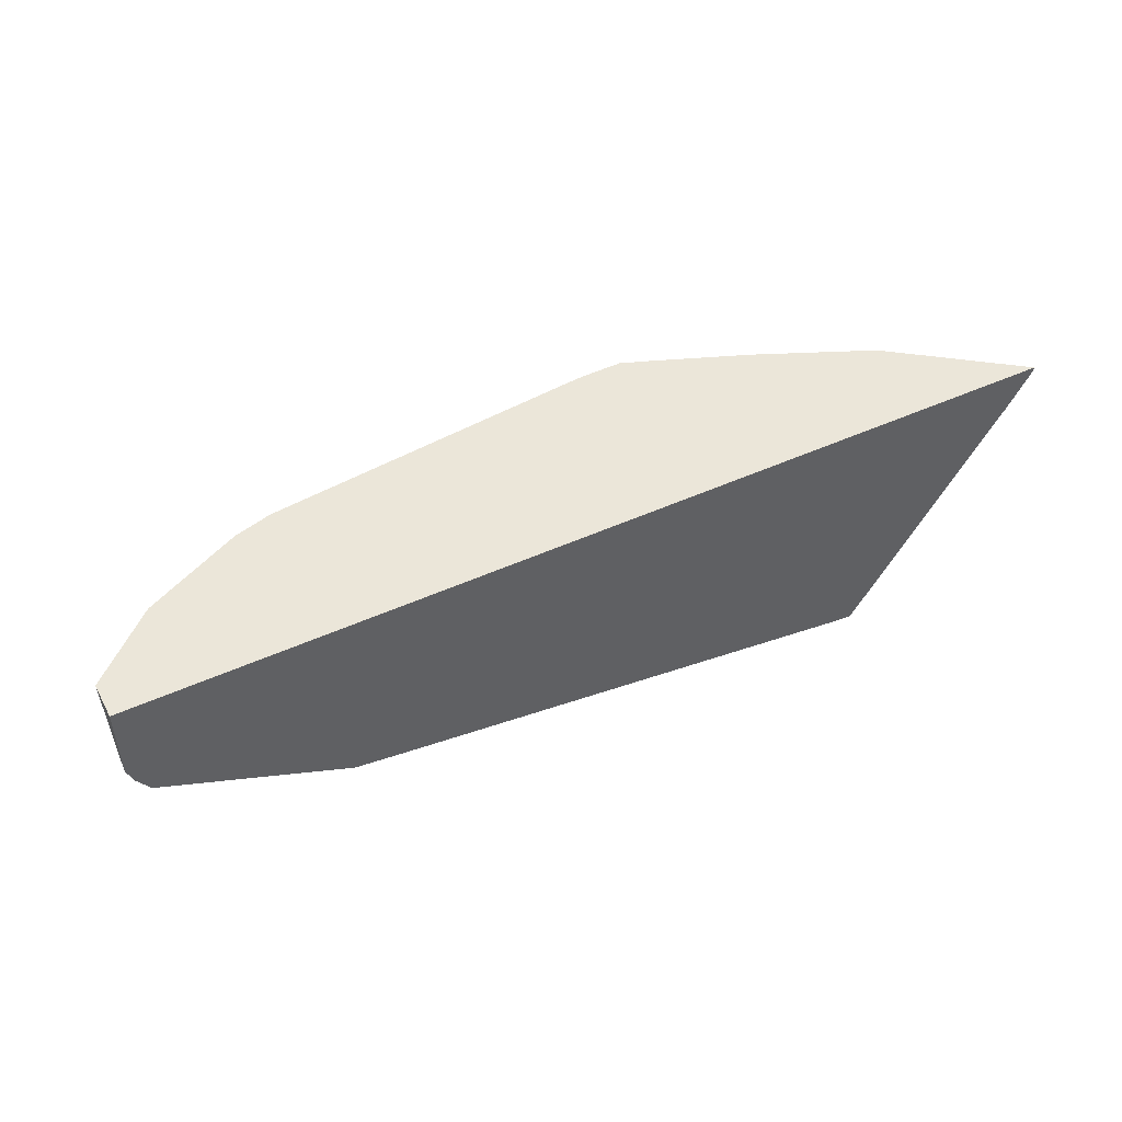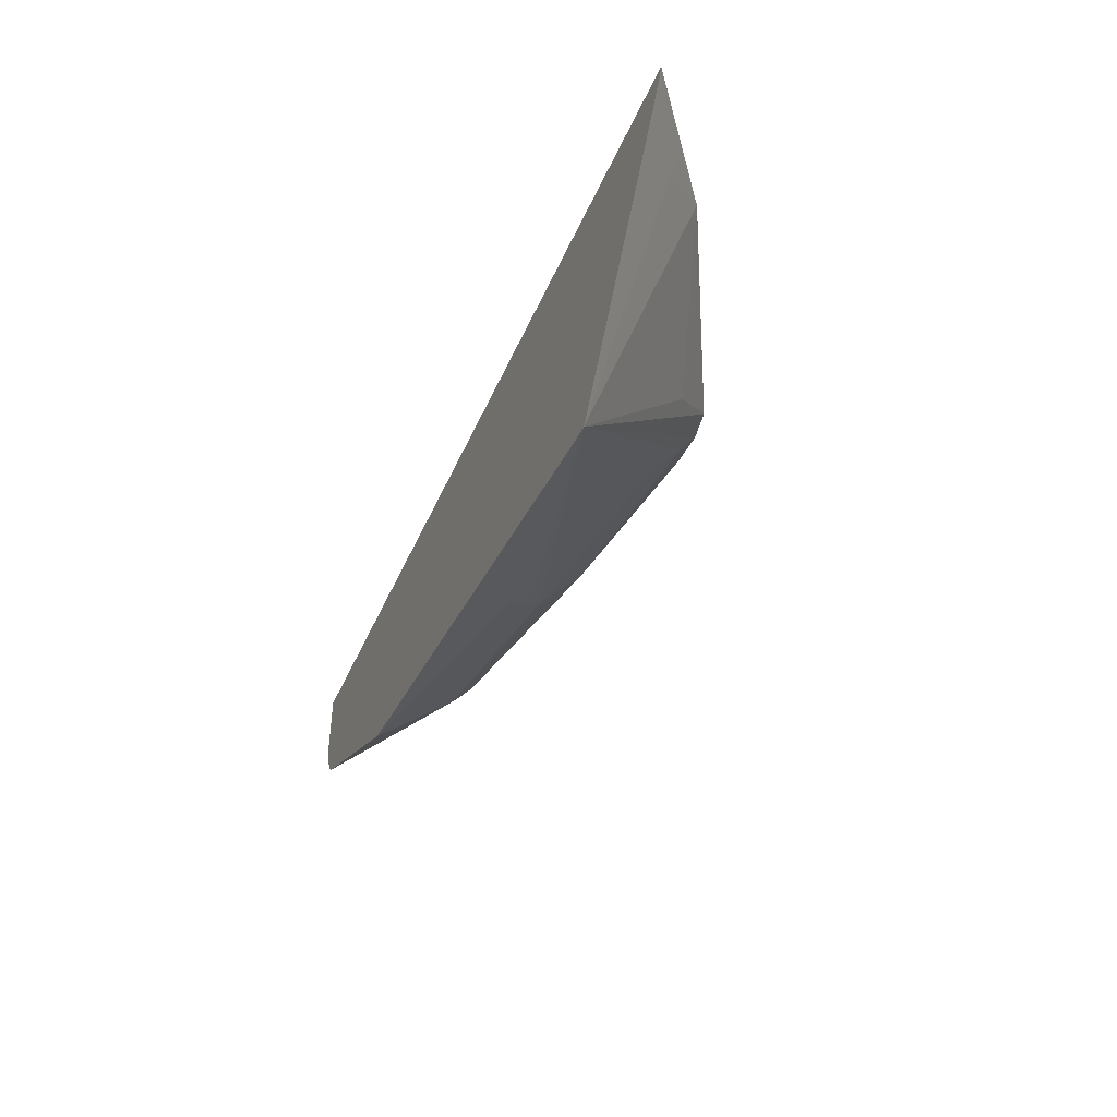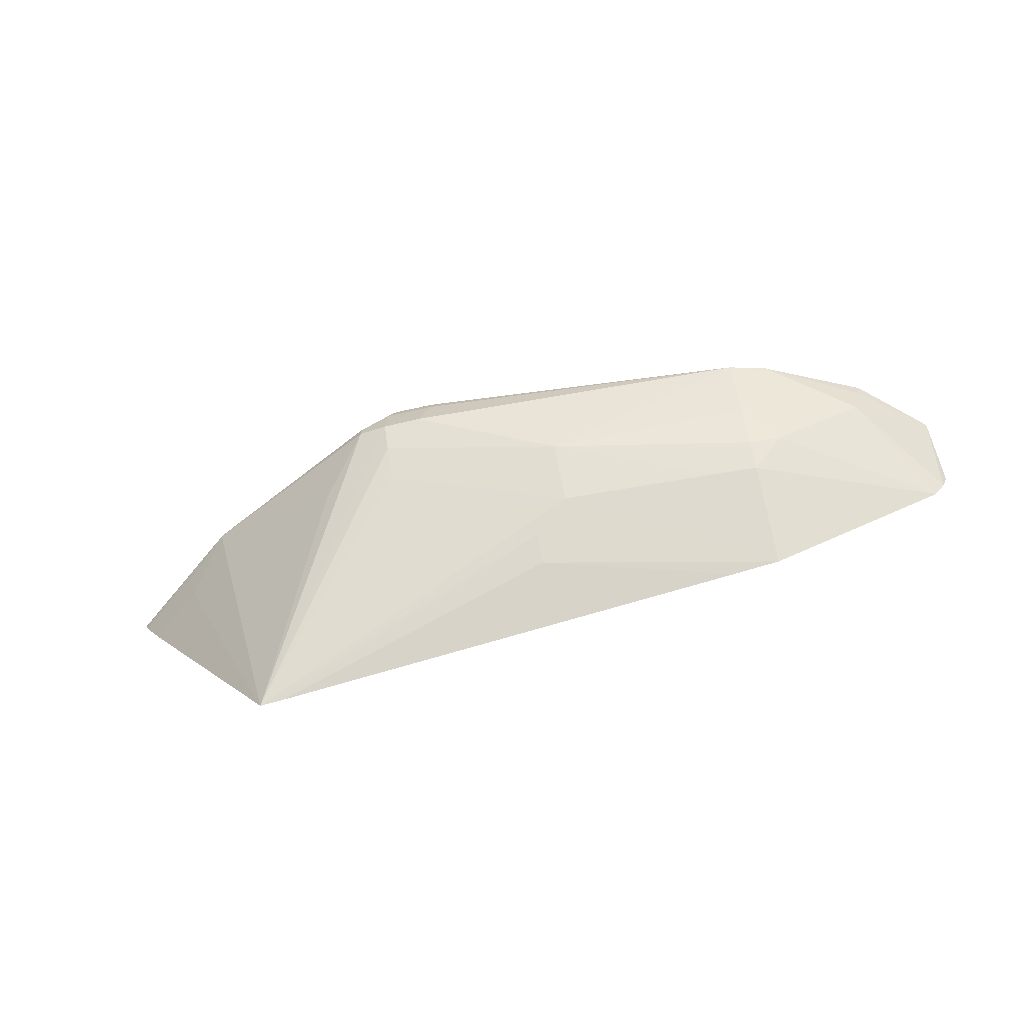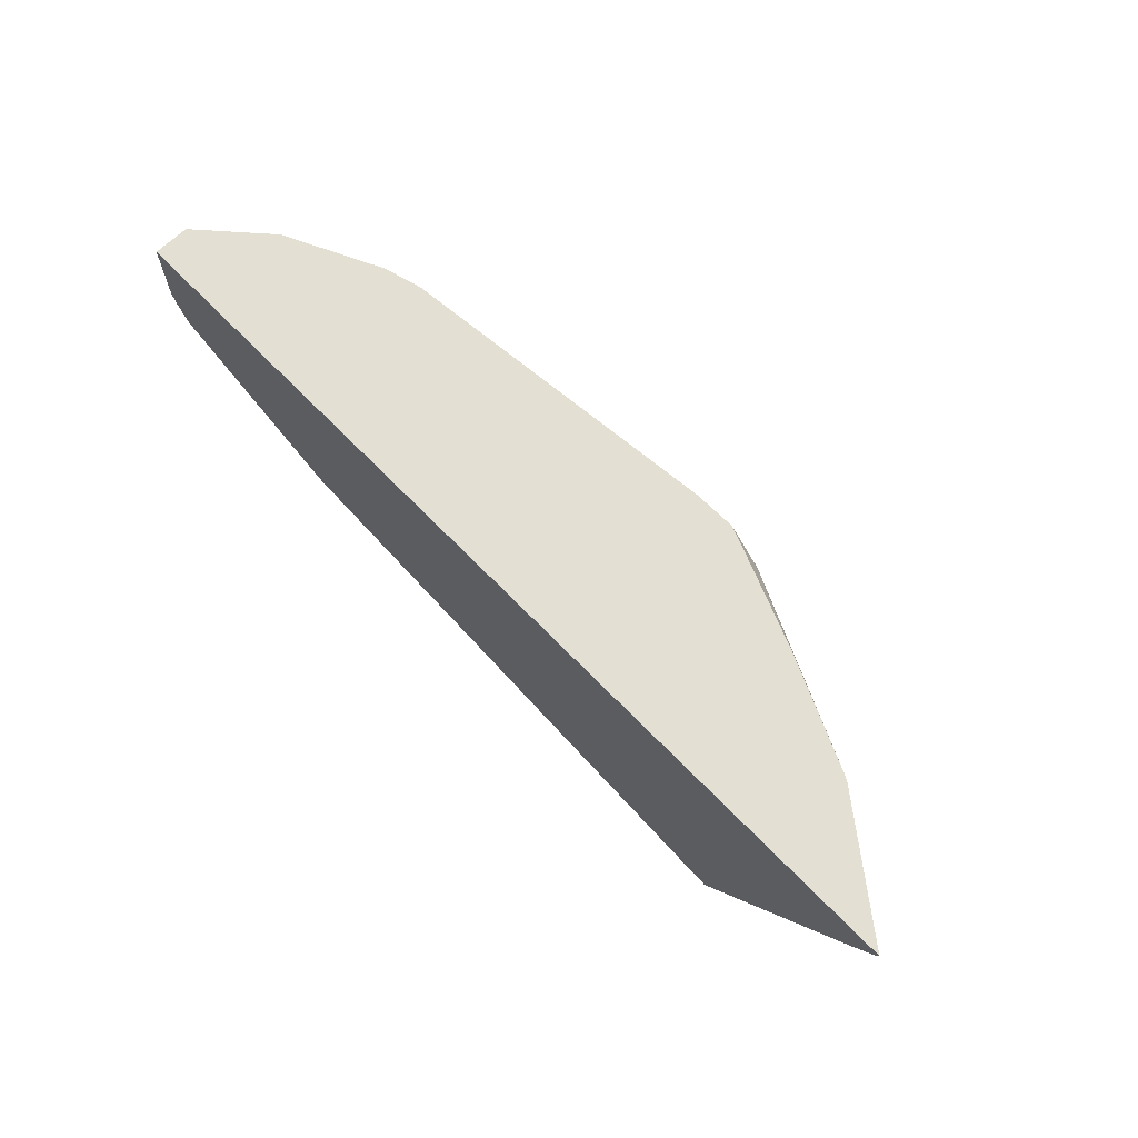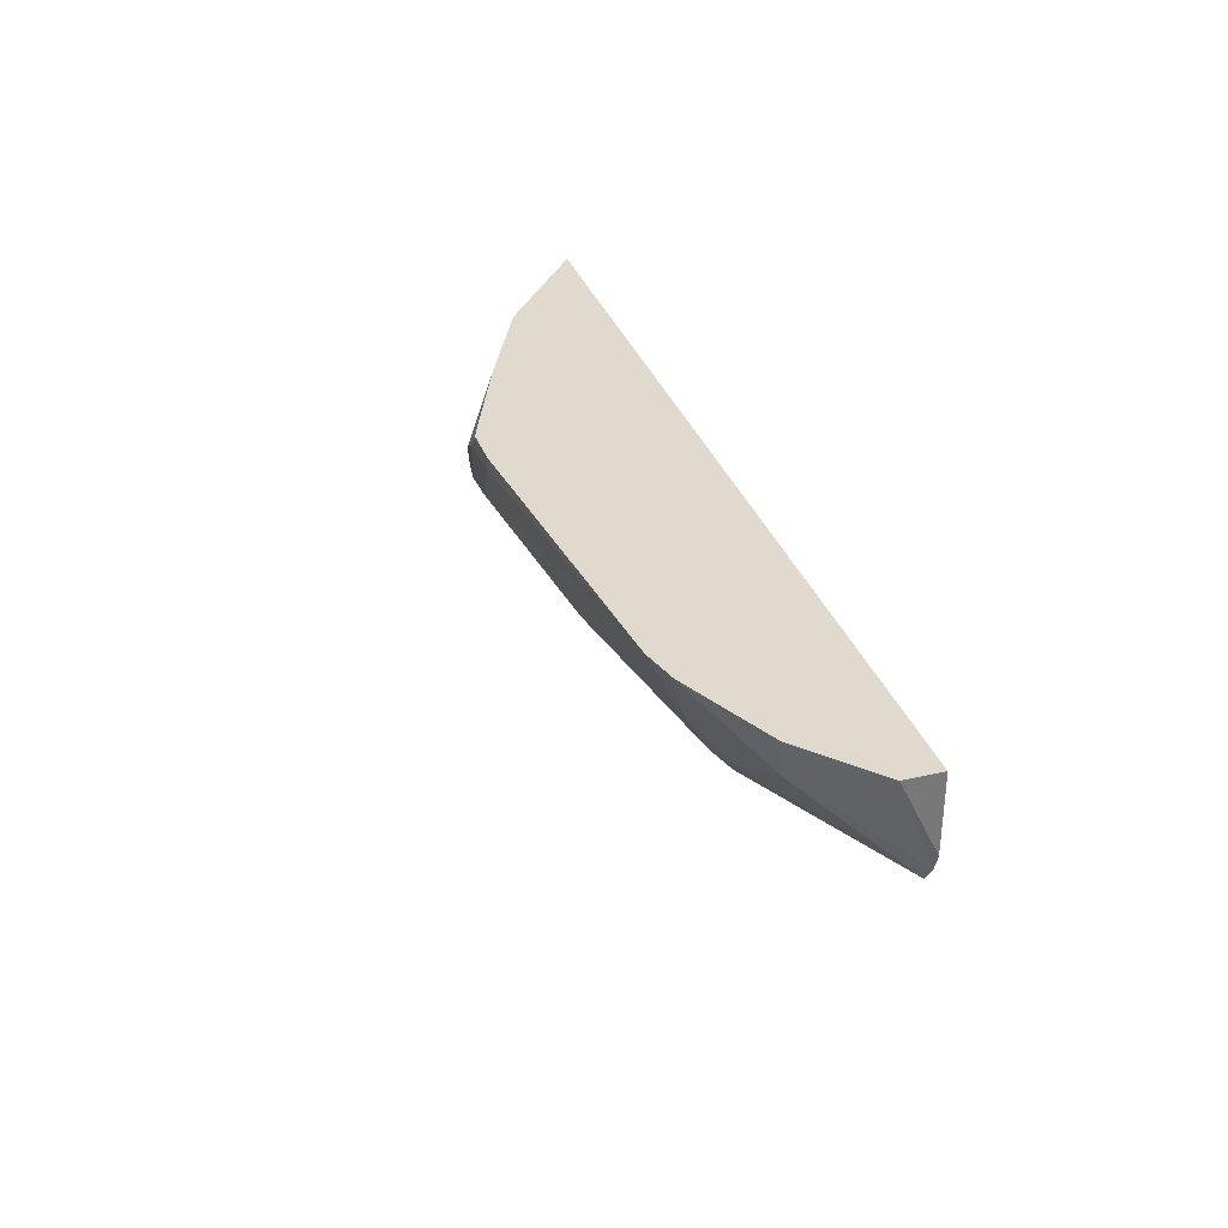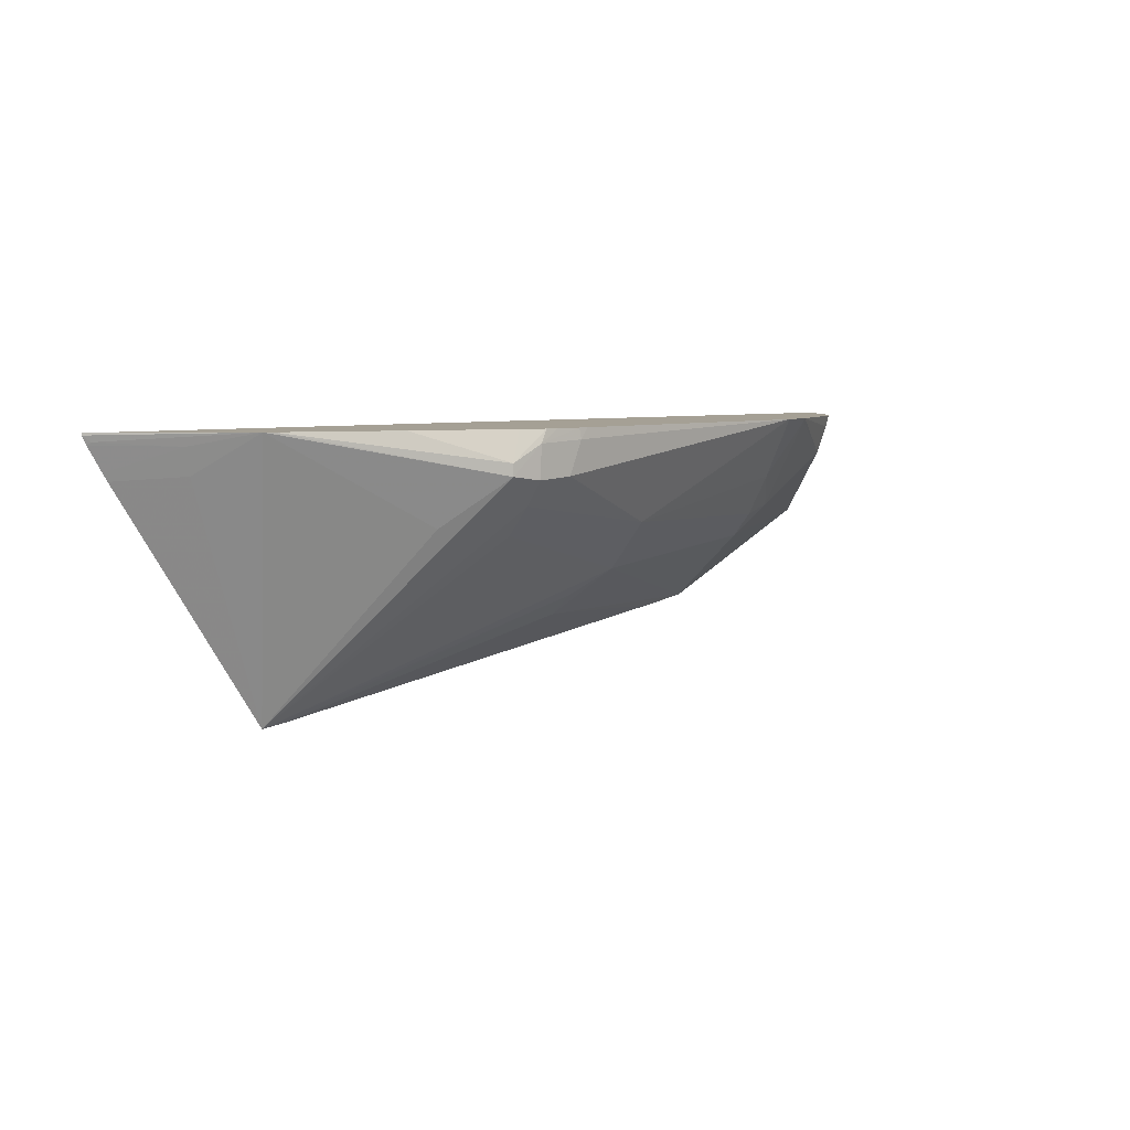
<metadata>
{"format":"obj","ext":"obj","renderer":"f3d","projection":"perspective","resolution":1024,"background":"white","views":[{"elev":47.4,"azim":-27.3,"up":"+Z"},{"elev":-43.0,"azim":67.8,"up":"+Z"},{"elev":-67.9,"azim":-166.6,"up":"+Z"},{"elev":67.0,"azim":46.1,"up":"+Z"},{"elev":32.6,"azim":-107.5,"up":"+Z"},{"elev":5.9,"azim":136.3,"up":"+Z"}]}
</metadata>
<code>
v 0.03209 0.009701 -0.008238
v 0.0335 0.01192 -0.001488
v 0.03453 0.01074 -0.002418
v 0.03587 0.009701 -0.002521
v 0.0315 0.009701 -0.008174
v 0.02437 0.01162 -0.005668
v 0.02348 0.01219 -0.00504
v 0.02437 0.0122 -0.005074
v 0.02793 0.0134 -0.003905
v 0.02793 0.01399 -0.003211
v 0.02793 0.01442 -0.002616
v 0.02865 0.01433 -0.002513
v 0.02982 0.01315 -0.003654
v 0.0333 0.01202 -0.001488
v 0.03646 0.009701 -0.001488
v 0.03646 0.009701 -0.001538
v 0.03627 0.009783 -0.001682
v 0.03471 0.01089 -0.001783
v 0.03599 0.009701 -0.002333
v 0.01962 0.009701 -0.006486
v 0.02437 0.01103 -0.006192
v 0.02352 0.01324 -0.003844
v 0.01843 0.009701 -0.006306
v 0.01843 0.01168 -0.004569
v 0.01962 0.01183 -0.004654
v 0.02701 0.0144 -0.00256
v 0.02791 0.01443 -0.001806
v 0.02865 0.01433 -0.002217
v 0.03069 0.0132 -0.001488
v 0.01343 0.009701 -0.001488
v 0.03635 0.009701 -0.001742
v 0.01843 0.01219 -0.003974
v 0.01843 0.01278 -0.002972
v 0.01843 0.01352 -0.001488
v 0.01389 0.009701 -0.004234
v 0.01763 0.01206 -0.003774
v 0.02667 0.0144 -0.001751
v 0.0267 0.01437 -0.001488
v 0.02738 0.01438 -0.001488
v 0.02772 0.01438 -0.001488
v 0.02831 0.01416 -0.001488
v 0.01343 0.0106 -0.001488
v 0.01343 0.009702 -0.00321
v 0.01343 0.009701 -0.003362
v 0.01751 0.01323 -0.001574
v 0.01749 0.01326 -0.001488
v 0.02643 0.01435 -0.001488
v 0.01358 0.009701 -0.00377
v 0.01537 0.01196 -0.002477
v 0.01343 0.009854 -0.003037
v 0.01509 0.01211 -0.001488
v 0.01517 0.01208 -0.001783
f 22 32 33
f 22 33 34
f 22 34 26
f 26 34 37
f 24 35 36
f 24 36 32
f 26 37 27
f 27 37 38
f 23 35 24
f 22 24 32
f 16 31 17
f 20 23 21
f 18 31 19
f 17 31 18
f 14 28 29
f 12 28 14
f 12 27 28
f 11 27 12
f 11 26 27
f 10 26 11
f 27 38 39
f 10 22 26
f 22 25 24
f 27 39 40
f 35 48 49
f 28 41 29
f 9 22 10
f 46 52 51
f 46 49 52
f 45 49 46
f 43 50 44
f 42 49 48
f 42 52 49
f 42 51 52
f 42 44 50
f 42 48 44
f 27 40 28
f 37 47 38
f 35 49 36
f 34 47 37
f 34 45 46
f 33 45 34
f 33 36 45
f 32 36 33
f 30 43 44
f 30 50 43
f 30 42 50
f 28 40 41
f 36 49 45
f 7 25 22
f 2 14 29
f 7 23 24
f 1 13 2
f 1 12 13
f 1 11 12
f 1 10 11
f 1 9 10
f 1 8 9
f 1 7 8
f 1 6 7
f 1 5 6
f 1 20 5
f 2 13 12
f 1 23 20
f 1 48 35
f 1 44 48
f 1 30 44
f 1 15 30
f 1 31 16
f 1 19 31
f 1 4 19
f 1 3 4
f 1 2 3
f 7 24 25
f 1 35 23
f 2 12 14
f 1 16 15
f 2 29 41
f 7 21 23
f 7 9 8
f 7 22 9
f 5 21 6
f 5 20 21
f 3 19 4
f 3 18 19
f 2 18 3
f 2 17 18
f 2 16 17
f 6 21 7
f 2 30 15
f 2 42 30
f 2 51 42
f 2 46 51
f 2 34 46
f 2 41 40
f 2 47 34
f 2 38 47
f 2 39 38
f 2 40 39
f 2 15 16

</code>
